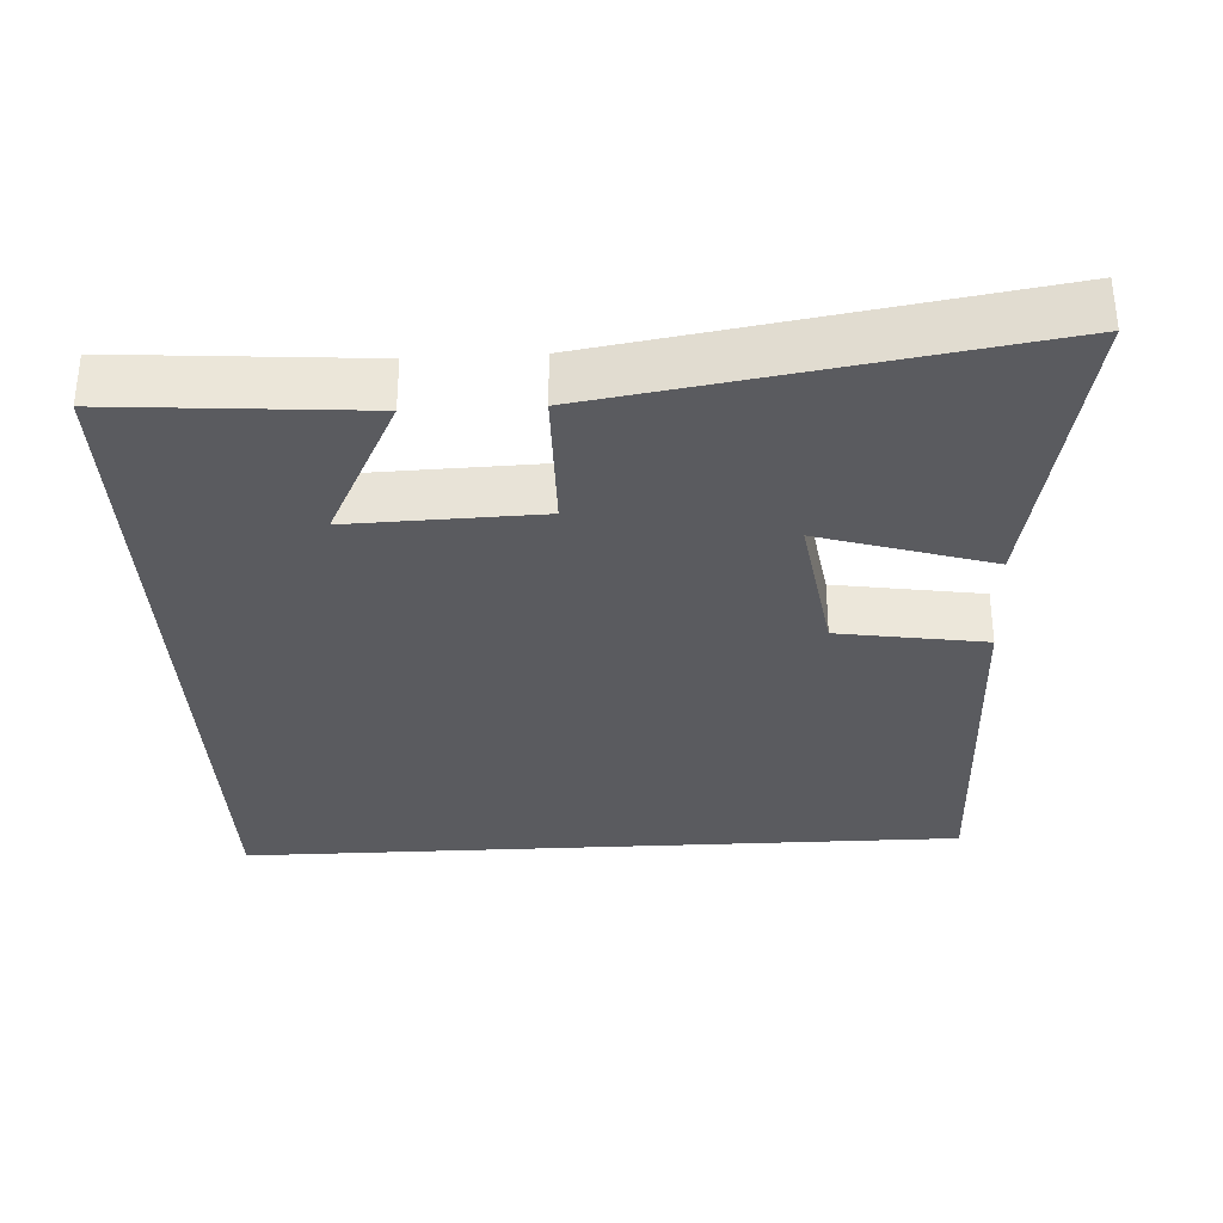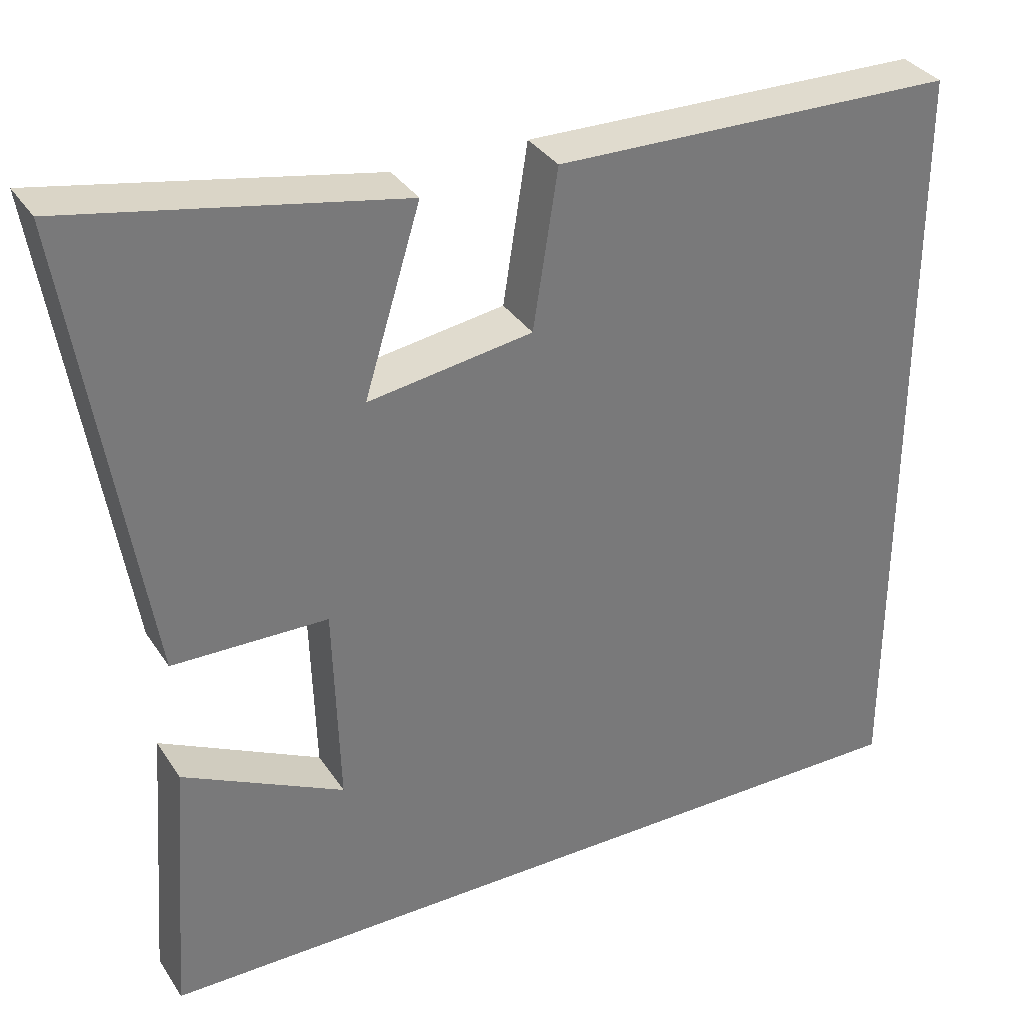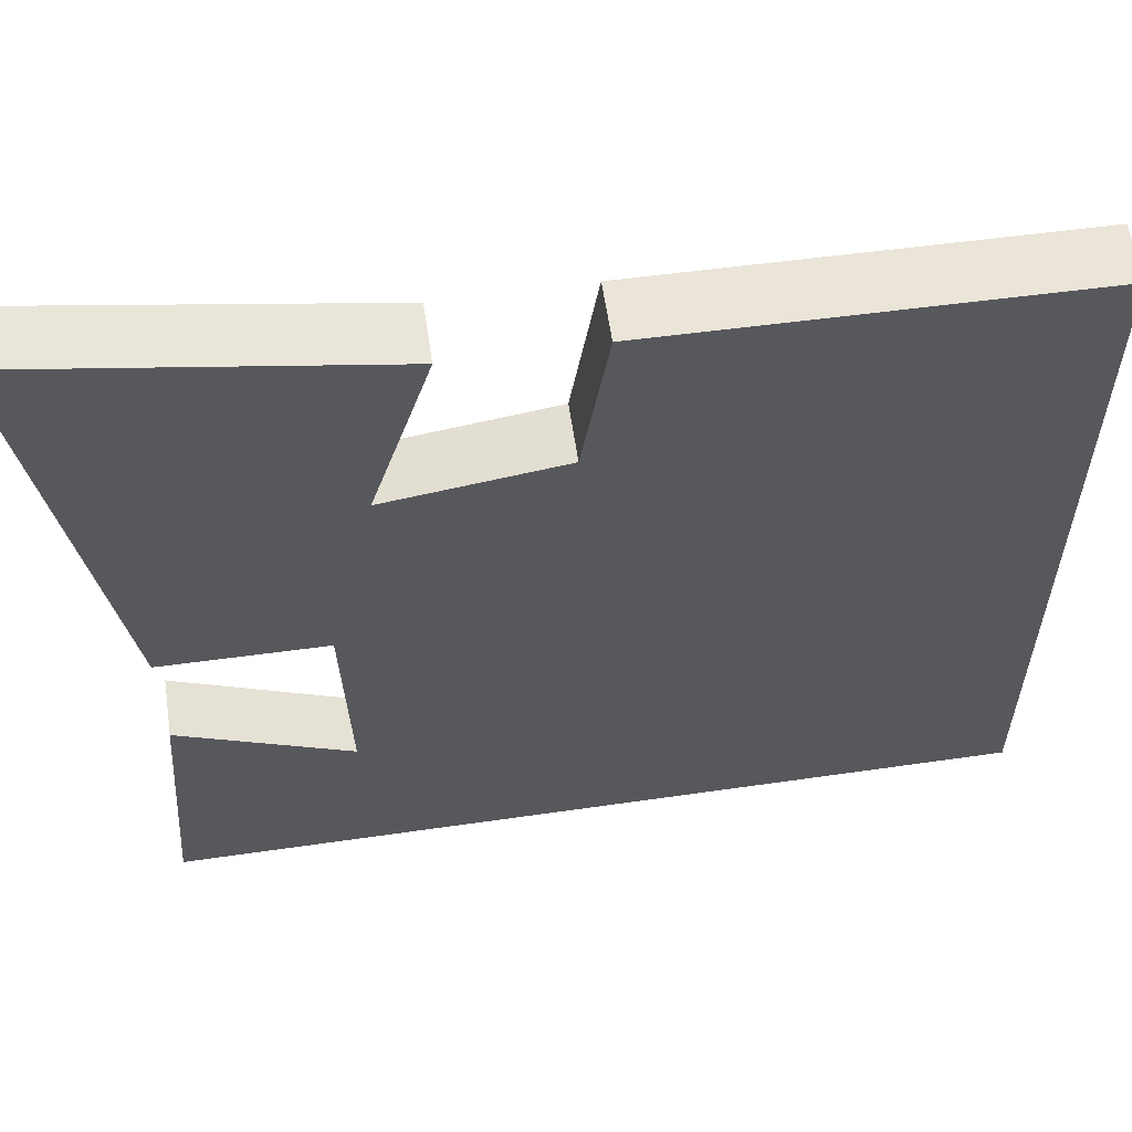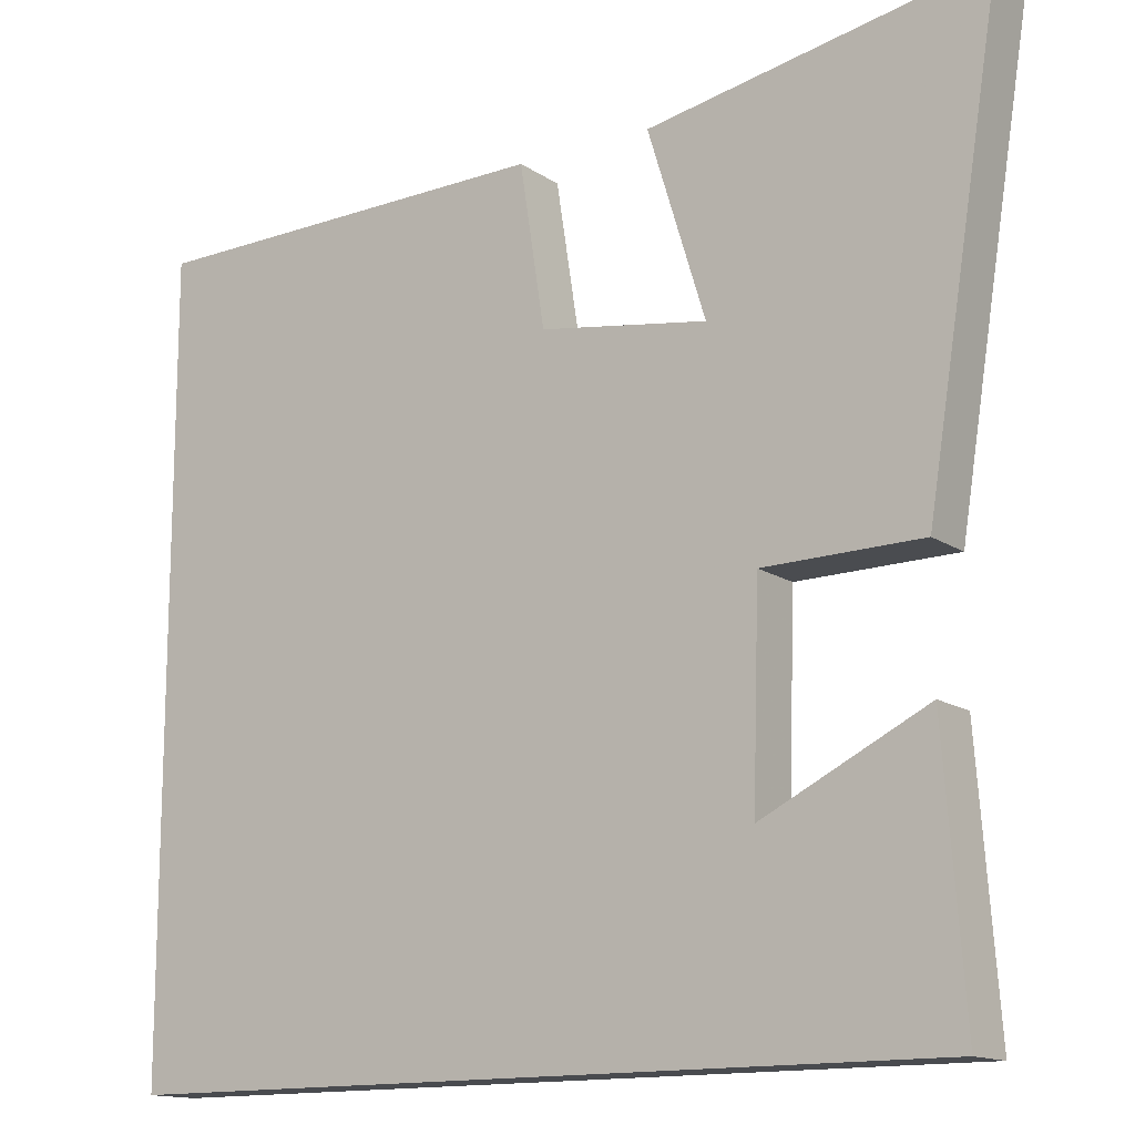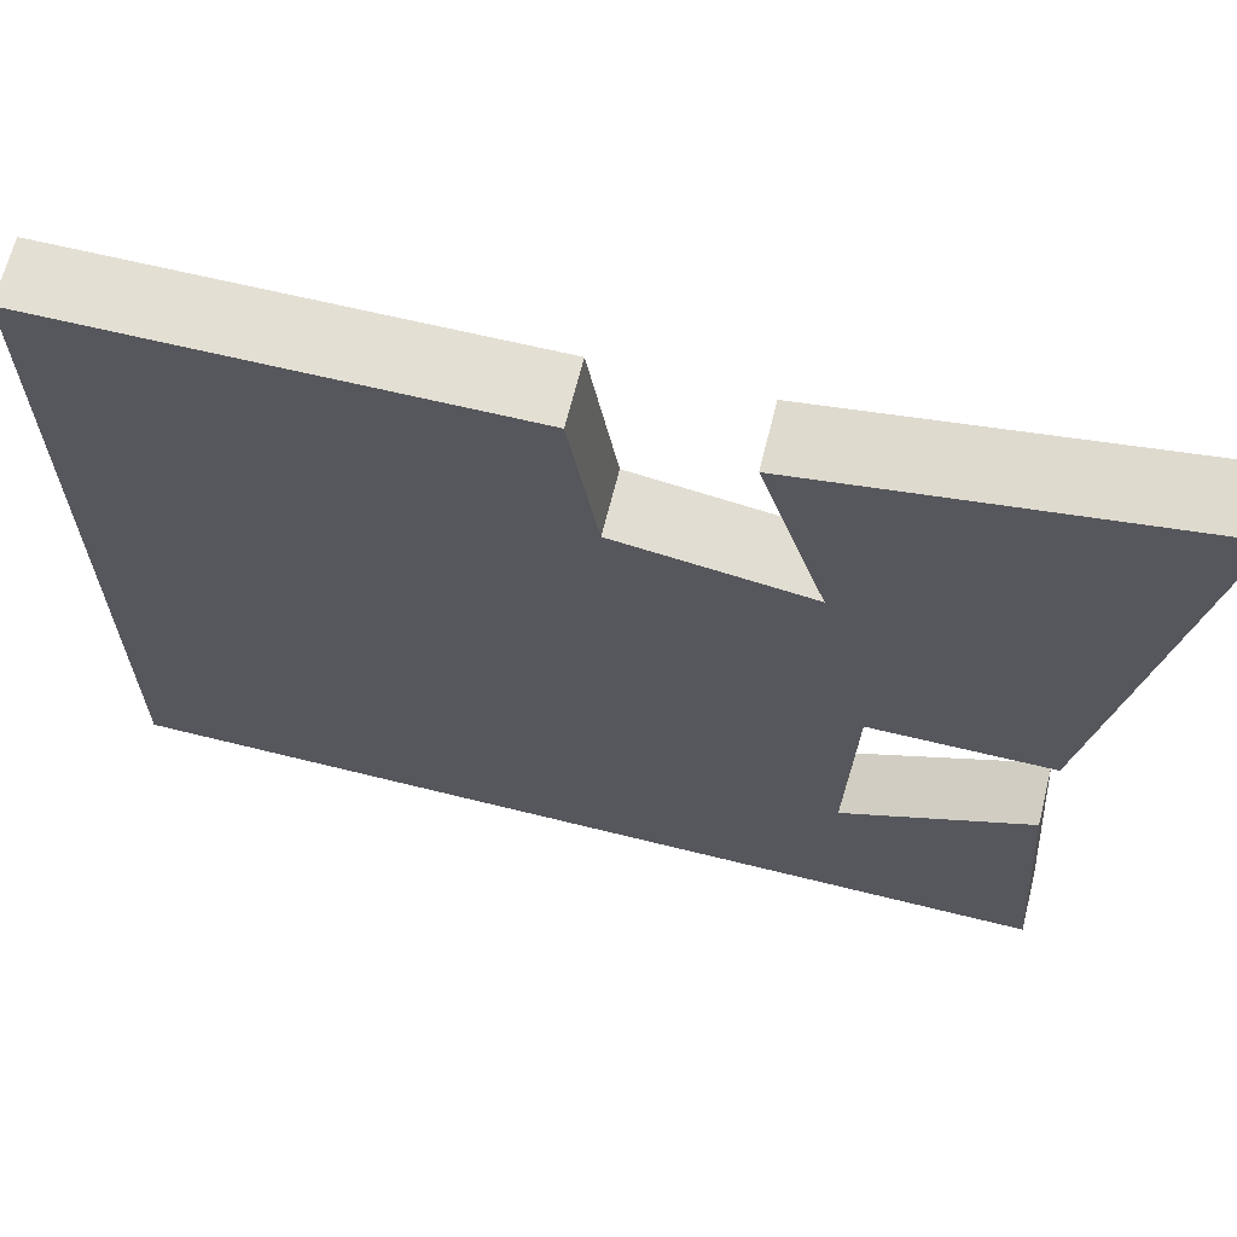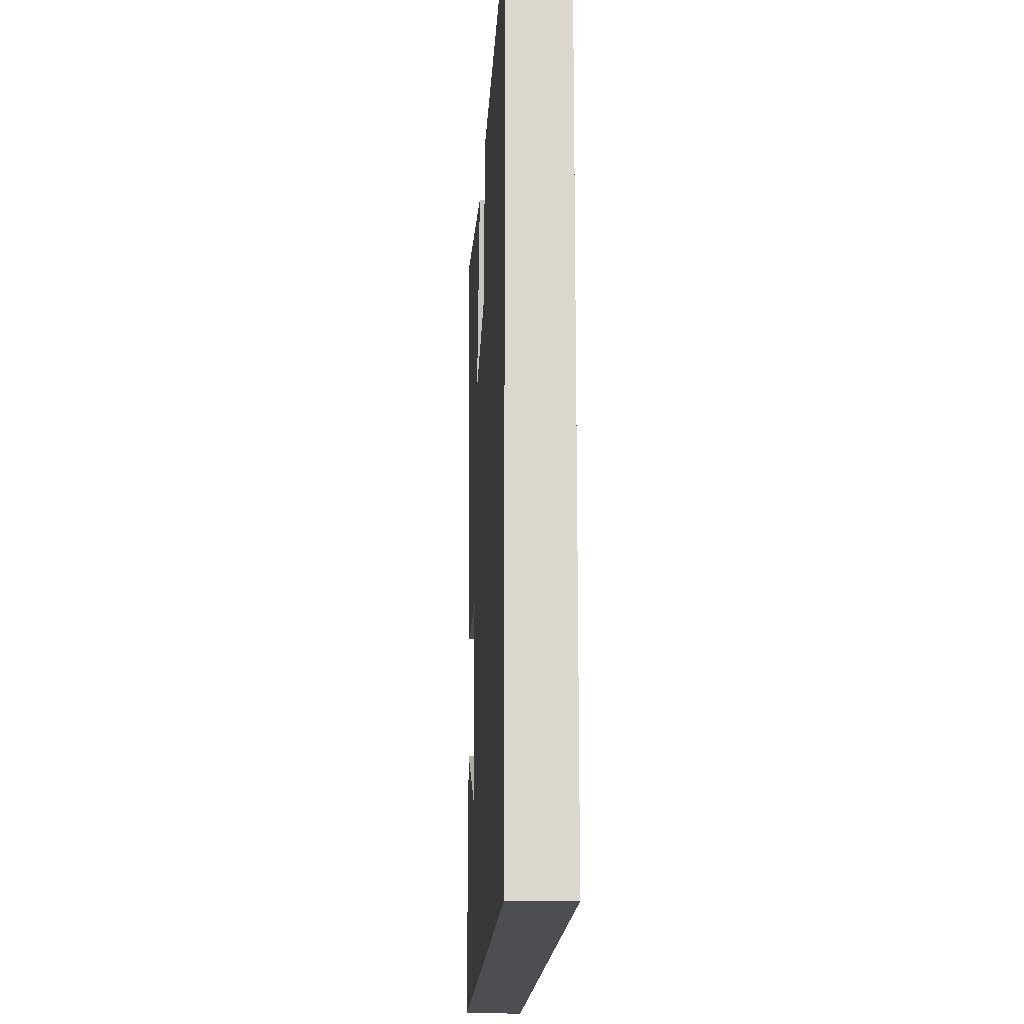
<metadata>
{"format":"obj","ext":"obj","renderer":"f3d","projection":"perspective","resolution":1024,"background":"white","views":[{"elev":-32.9,"azim":-87.0,"up":"+Y"},{"elev":33.8,"azim":-28.3,"up":"+Z"},{"elev":59.7,"azim":-8.4,"up":"+Z"},{"elev":-14.2,"azim":-145.0,"up":"+Z"},{"elev":66.7,"azim":-166.0,"up":"+Z"},{"elev":-17.0,"azim":87.1,"up":"+Z"}]}
</metadata>
<code>
v 0.5 0.07 0.491
v 0.5 0.07 -0.5
v -0.525 0.07 -0.5
v -0.5 0.07 -0.163
v -0.296 0.07 -0.264
v -0.304 0.07 -0.006
v -0.5 0.07 -0.003
v -0.593 0.07 0.579
v -0.176 0.07 0.5
v -0.247 0.07 0.268
v -0.039 0.07 0.3
v -0.008 0.07 0.5
v 0.5 0 0.491
v 0.5 0 -0.5
v -0.525 0 -0.5
v -0.5 0 -0.163
v -0.296 0 -0.264
v -0.304 0 -0.006
v -0.5 0 -0.003
v -0.593 0 0.579
v -0.176 0 0.5
v -0.247 0 0.268
v -0.039 0 0.3
v -0.008 0 0.5
f 11 12 1 2
f 10 11 2
f 7 8 9 10
f 6 7 10
f 5 6 10 2
f 3 4 5
f 2 3 5
f 14 13 24 23
f 14 23 22
f 22 21 20 19
f 22 19 18
f 14 22 18 17
f 17 16 15
f 17 15 14
f 1 13 14 2
f 2 14 15 3
f 3 15 16 4
f 4 16 17 5
f 5 17 18 6
f 6 18 19 7
f 7 19 20 8
f 8 20 21 9
f 9 21 22 10
f 10 22 23 11
f 11 23 24 12
f 12 24 13 1

</code>
